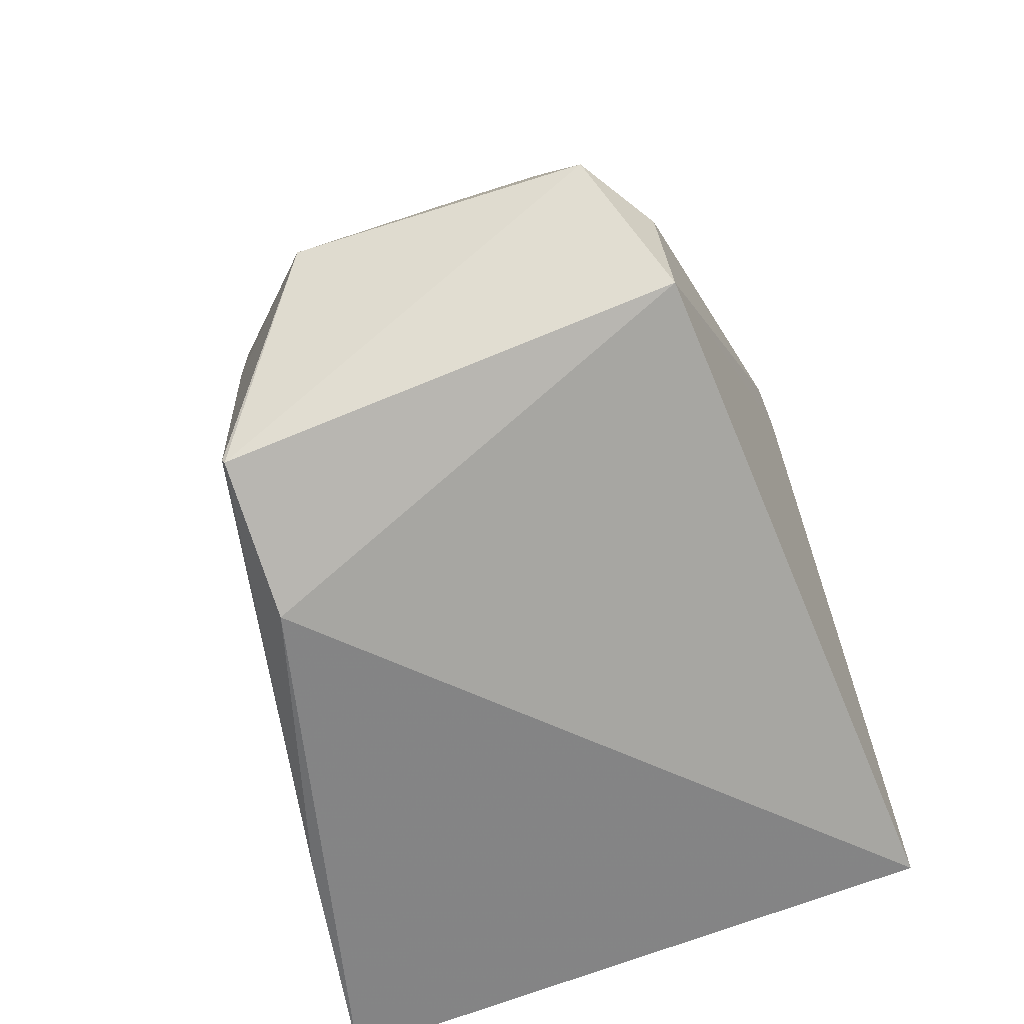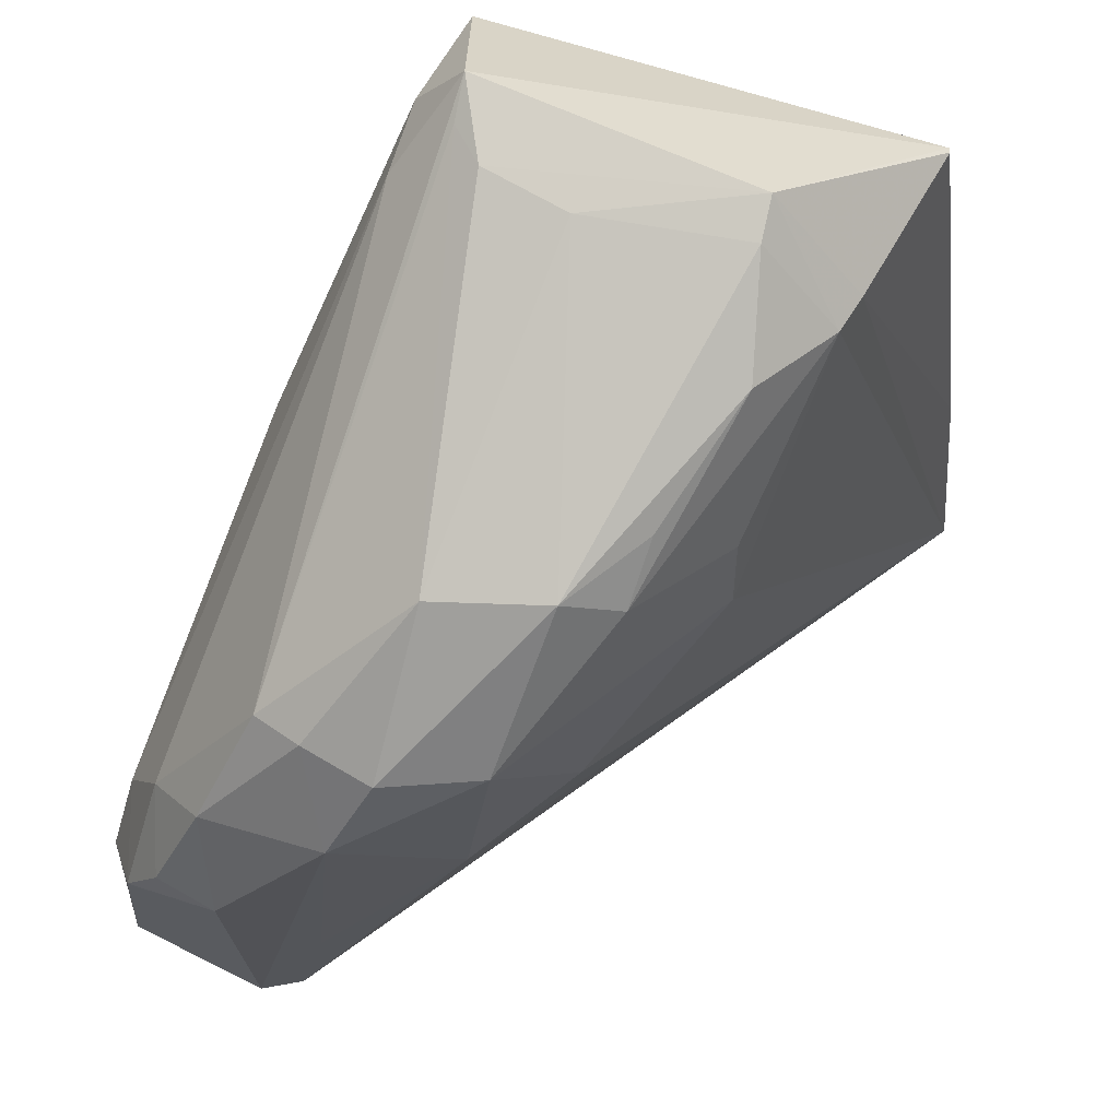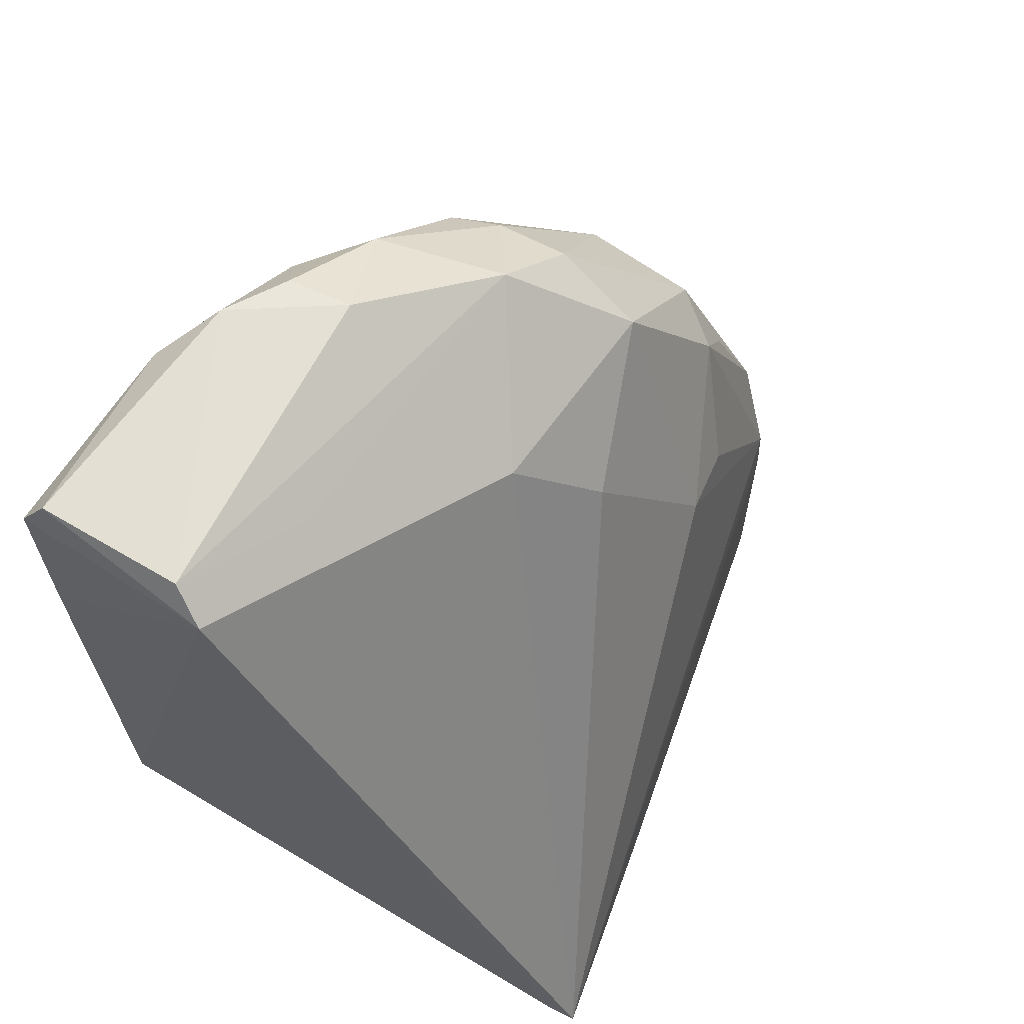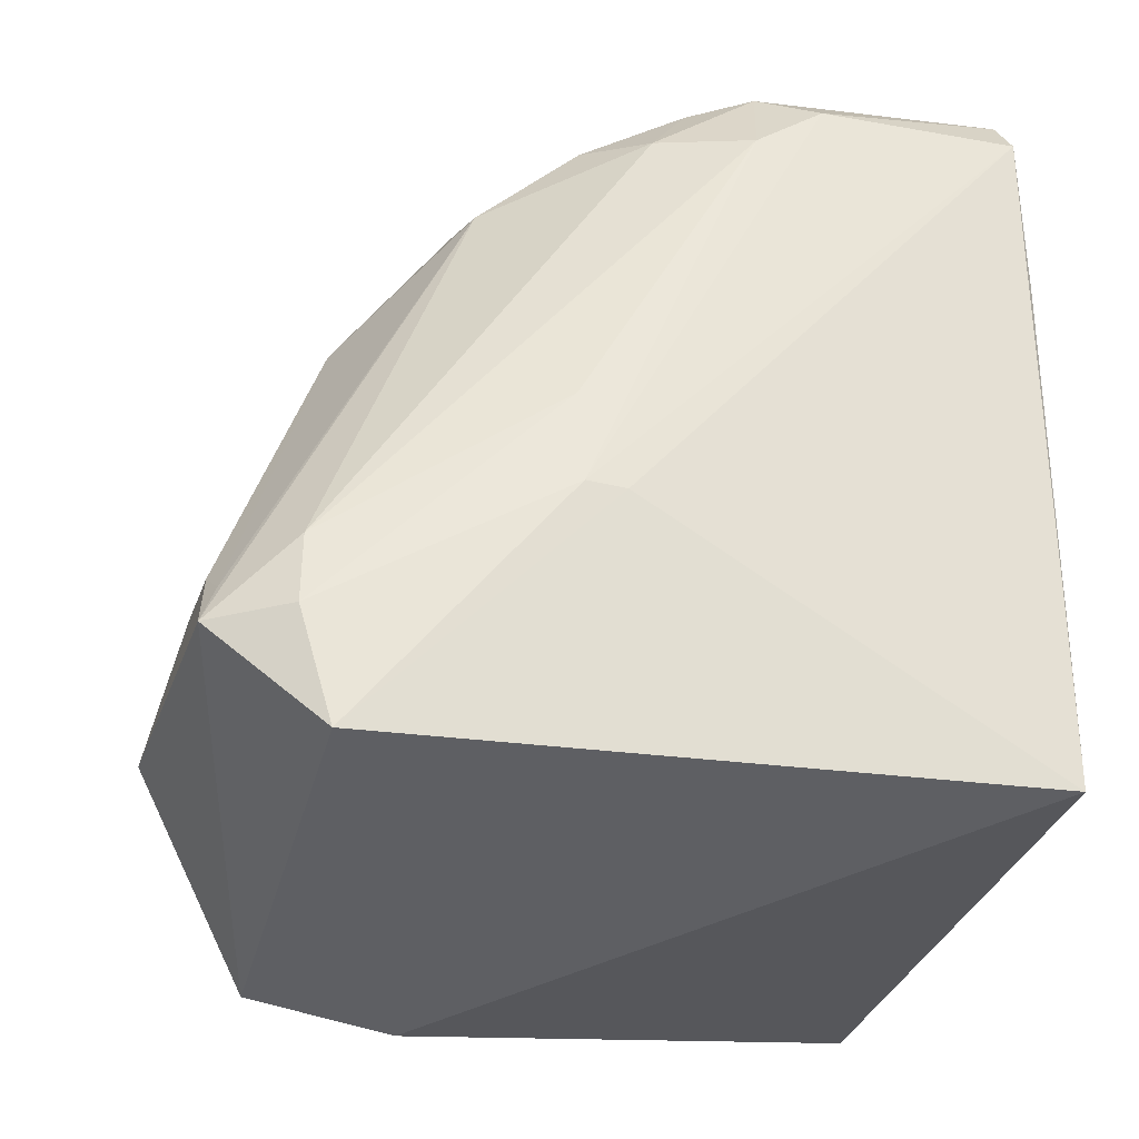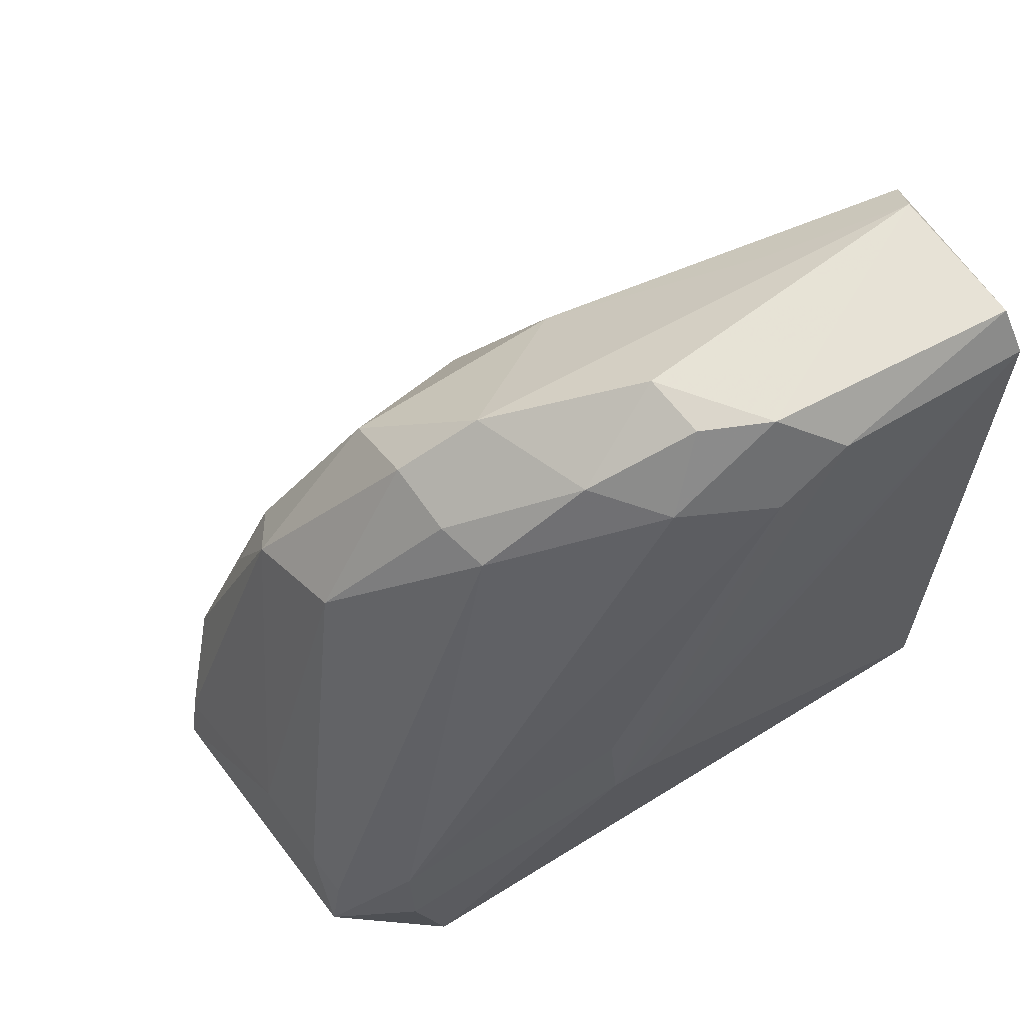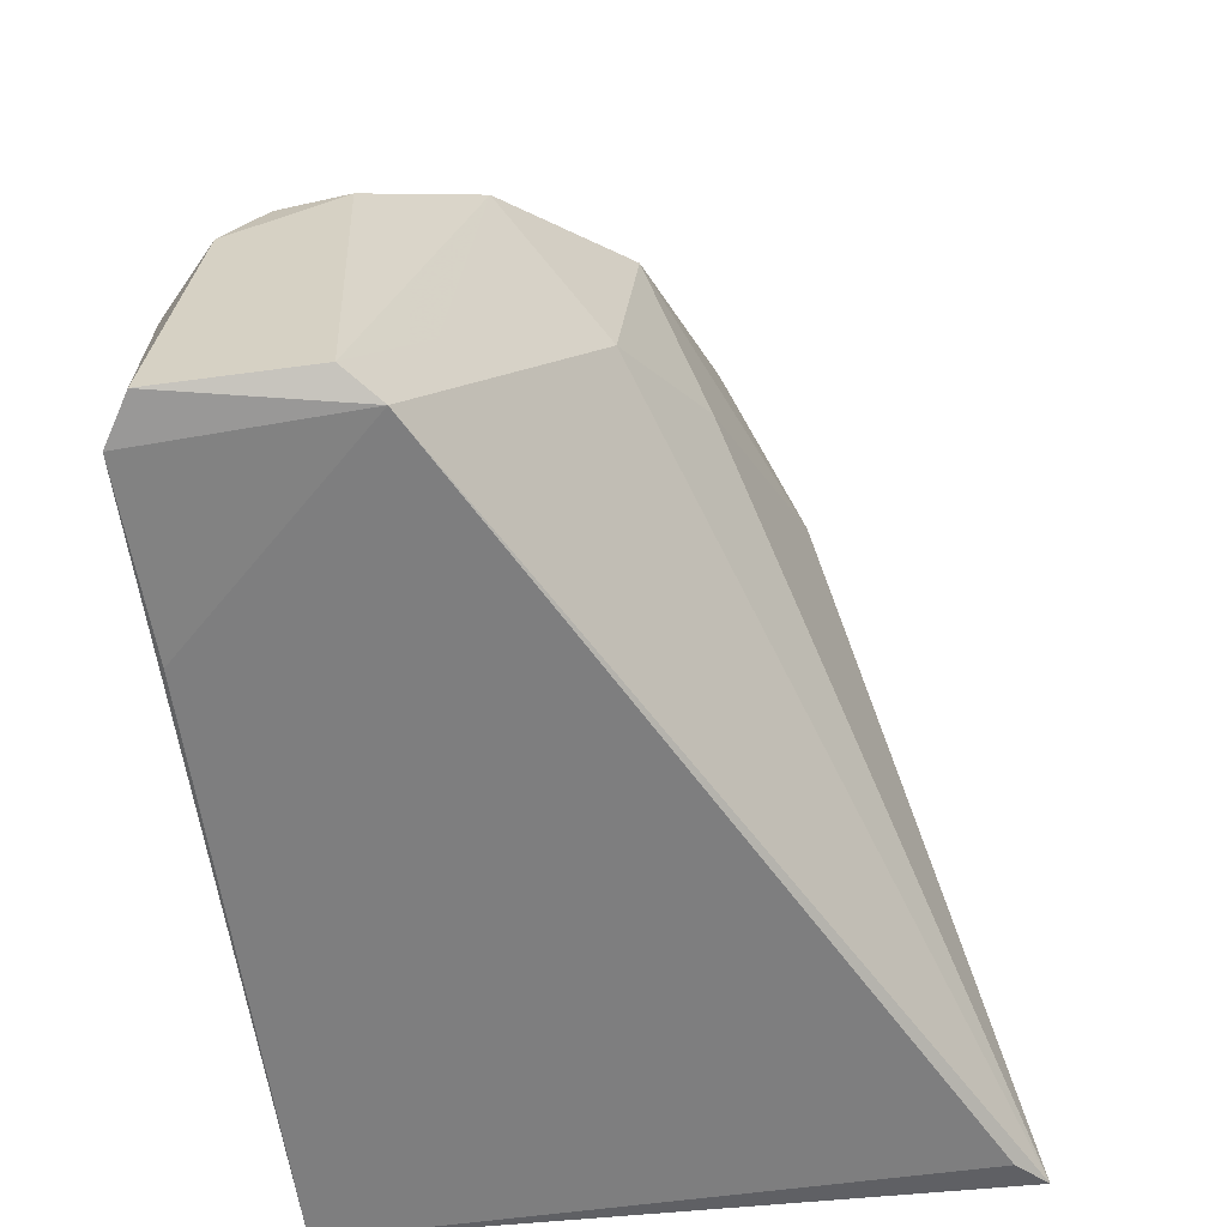
<metadata>
{"format":"obj","ext":"obj","renderer":"f3d","projection":"perspective","resolution":1024,"background":"white","views":[{"elev":-70.3,"azim":19.0,"up":"+Y"},{"elev":69.6,"azim":-154.0,"up":"+Z"},{"elev":66.1,"azim":-150.4,"up":"+Y"},{"elev":-30.7,"azim":73.4,"up":"+Y"},{"elev":63.0,"azim":54.5,"up":"+Y"},{"elev":-60.4,"azim":-172.0,"up":"+Z"}]}
</metadata>
<code>
v -0.003848 0.04448 0.1905
v -0.0003311 0.03696 0.1829
v 0.002052 0.08727 0.1519
v -0.01097 0.08792 0.137
v -0.03832 0.03668 0.1373
v -0.02169 0.07788 0.1739
v -0.000517 0.04481 0.1852
v -0.03023 0.03221 0.1824
v 0.002481 0.03787 0.1379
v -0.007251 0.08039 0.1737
v -0.007918 0.08974 0.1601
v -0.02509 0.07243 0.1637
v 0.002717 0.05406 0.1691
v -0.02384 0.04697 0.1902
v -0.03028 0.03068 0.172
v -0.03648 0.03866 0.1368
v 0.002986 0.0869 0.1381
v -0.001259 0.08464 0.163
v -0.01414 0.08513 0.1693
v -0.02054 0.07956 0.159
v -0.02889 0.05908 0.1764
v 0.002165 0.06072 0.1693
v 0.002862 0.05385 0.1663
v -0.02321 0.04419 0.191
v -0.01452 0.07211 0.1819
v -0.03563 0.03449 0.153
v 0.002566 0.07502 0.1378
v 0.001165 0.08982 0.1385
v -0.005551 0.08611 0.1669
v -0.00128 0.04995 0.185
v -0.008746 0.08989 0.1383
v -0.02954 0.06043 0.1712
v -0.02525 0.067 0.1804
v -0.02949 0.04748 0.1848
v 0.001869 0.0839 0.1567
v -0.01325 0.04979 0.1898
v -0.01582 0.08144 0.1745
v -0.004548 0.04732 0.1894
v -0.0009611 0.08994 0.1556
v -0.01257 0.08655 0.1471
v -0.02187 0.06913 0.1827
v -0.0304 0.03251 0.1824
v -0.02977 0.04461 0.1844
v -0.007142 0.0493 0.1898
v -0.01074 0.08104 0.1745
v -0.003469 0.08944 0.1599
v -0.02666 0.05379 0.1866
v -0.02497 0.06308 0.1832
f 7 1 2
f 8 2 1
f 13 7 2
f 15 5 9
f 15 9 2
f 15 2 8
f 16 9 5
f 16 5 4
f 16 4 9
f 17 3 13
f 20 12 6
f 20 4 5
f 20 5 12
f 20 6 19
f 22 7 13
f 23 13 2
f 23 2 9
f 23 17 13
f 23 9 17
f 24 8 1
f 26 15 8
f 26 5 15
f 27 17 9
f 27 9 4
f 27 4 17
f 28 3 17
f 28 17 4
f 29 10 18
f 29 11 19
f 30 18 10
f 30 10 1
f 30 1 7
f 30 7 22
f 31 19 11
f 31 28 4
f 32 6 12
f 32 12 5
f 33 32 21
f 33 6 32
f 34 33 21
f 34 24 14
f 34 32 5
f 34 21 32
f 35 22 13
f 35 13 3
f 35 30 22
f 35 18 30
f 36 14 24
f 37 19 6
f 38 1 10
f 38 10 25
f 39 3 28
f 39 35 3
f 39 18 35
f 39 31 11
f 39 28 31
f 40 20 19
f 40 19 31
f 40 31 4
f 40 4 20
f 41 25 37
f 41 37 6
f 41 6 33
f 41 36 25
f 41 14 36
f 42 8 24
f 42 26 8
f 43 34 5
f 43 5 26
f 43 26 42
f 43 42 24
f 43 24 34
f 44 36 24
f 44 24 1
f 44 25 36
f 44 38 25
f 44 1 38
f 45 37 25
f 45 25 10
f 45 10 29
f 45 29 19
f 45 19 37
f 46 39 11
f 46 11 29
f 46 29 18
f 46 18 39
f 47 34 14
f 47 14 41
f 47 33 34
f 48 47 41
f 48 41 33
f 48 33 47

</code>
